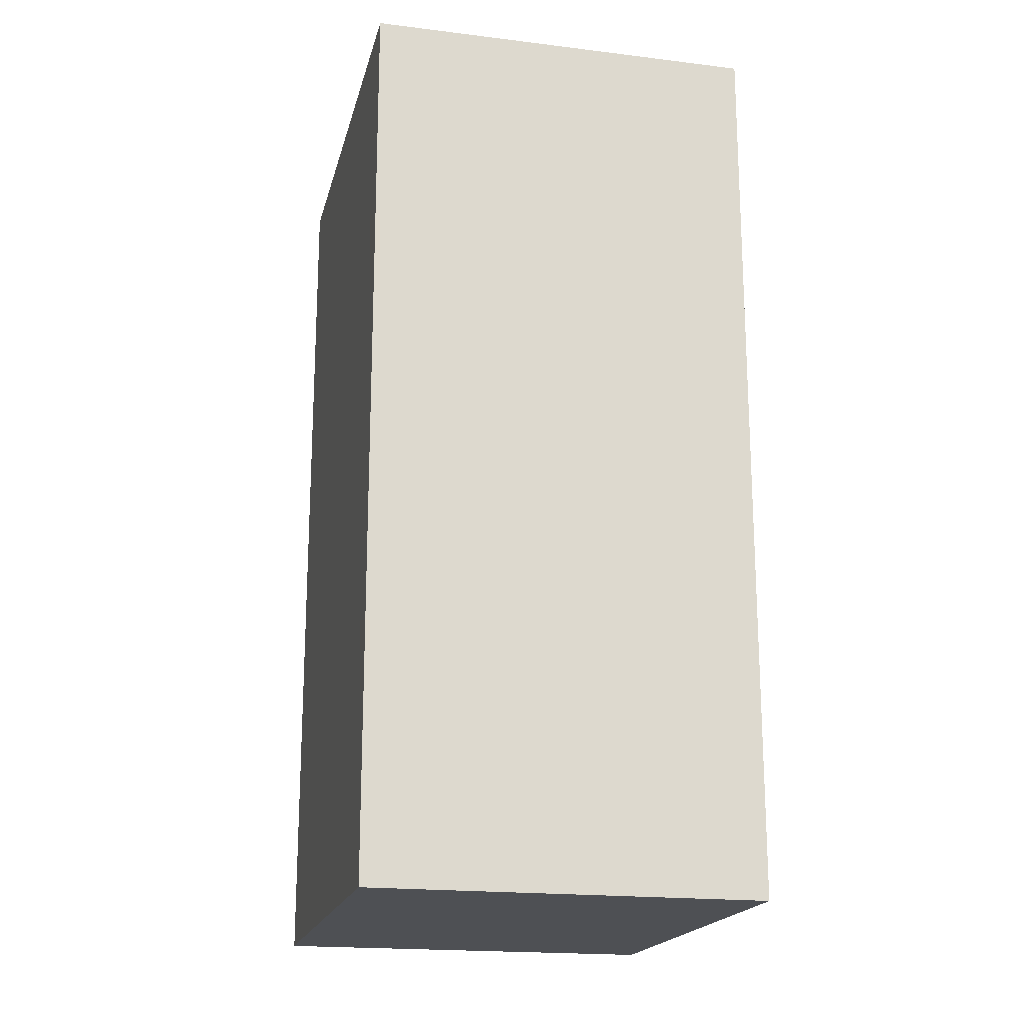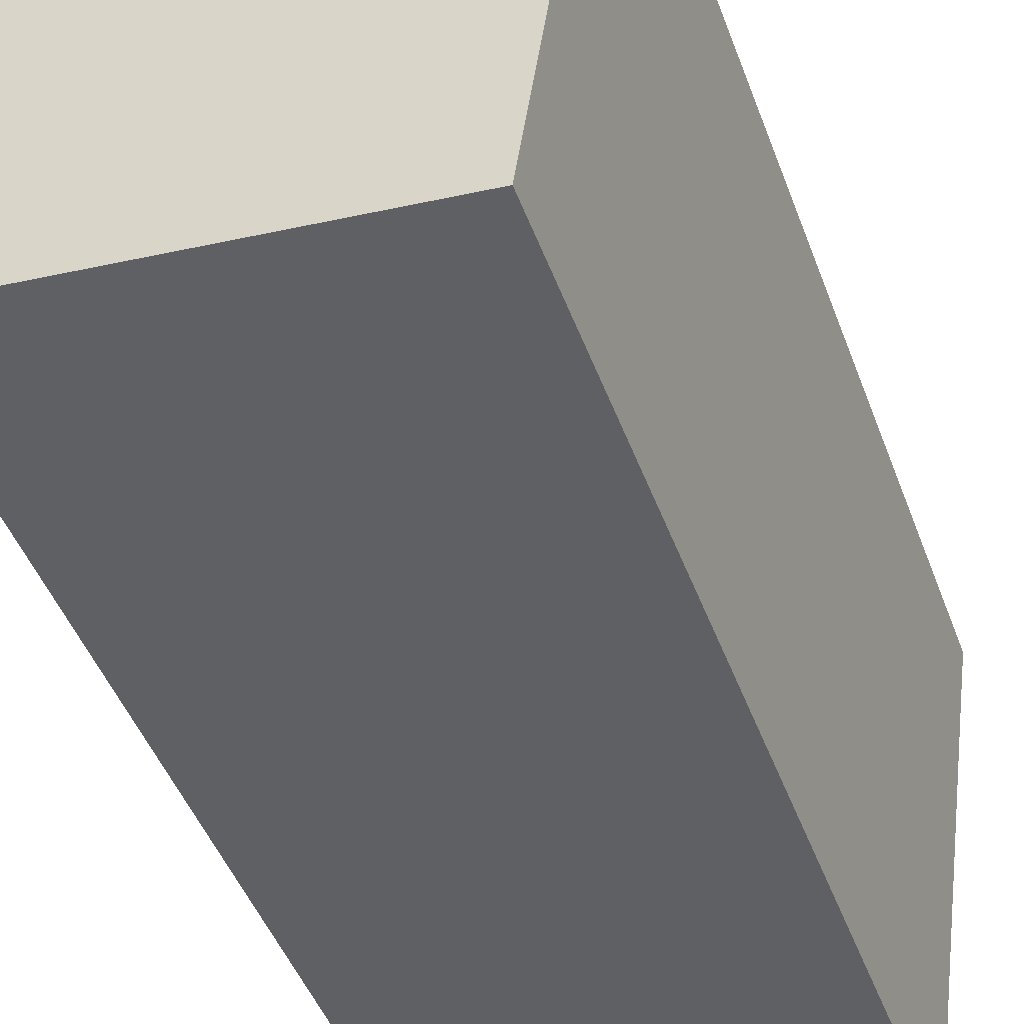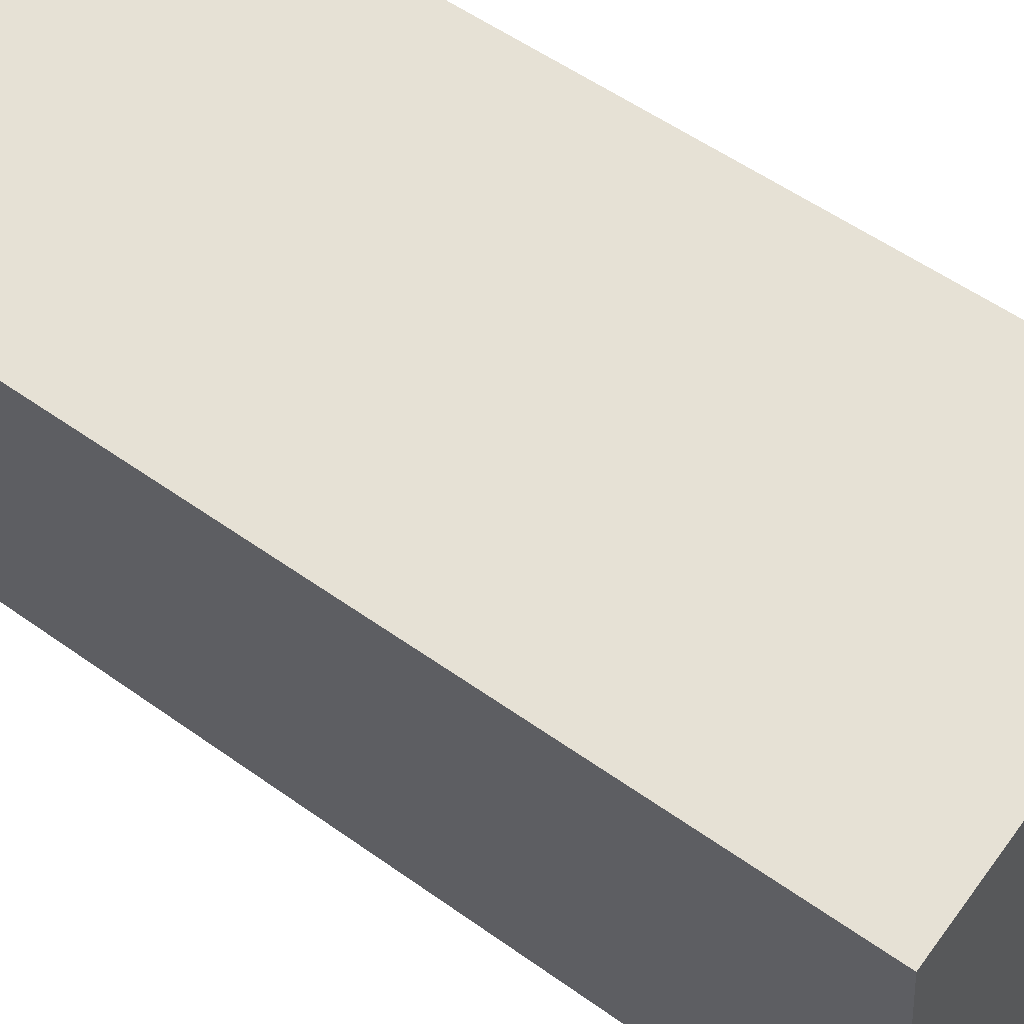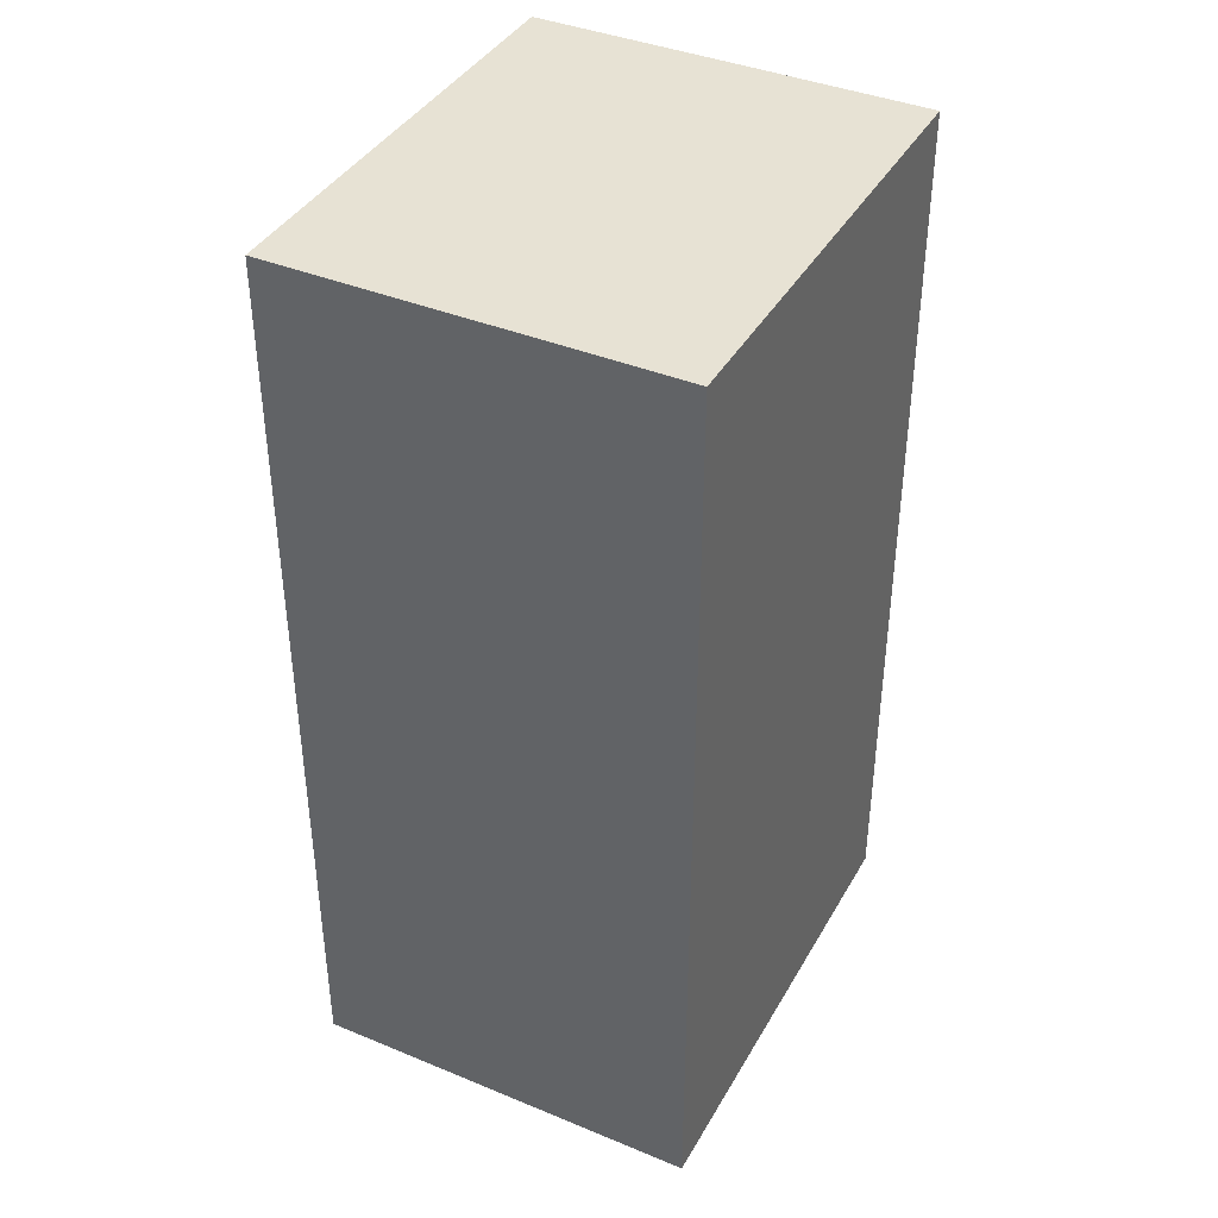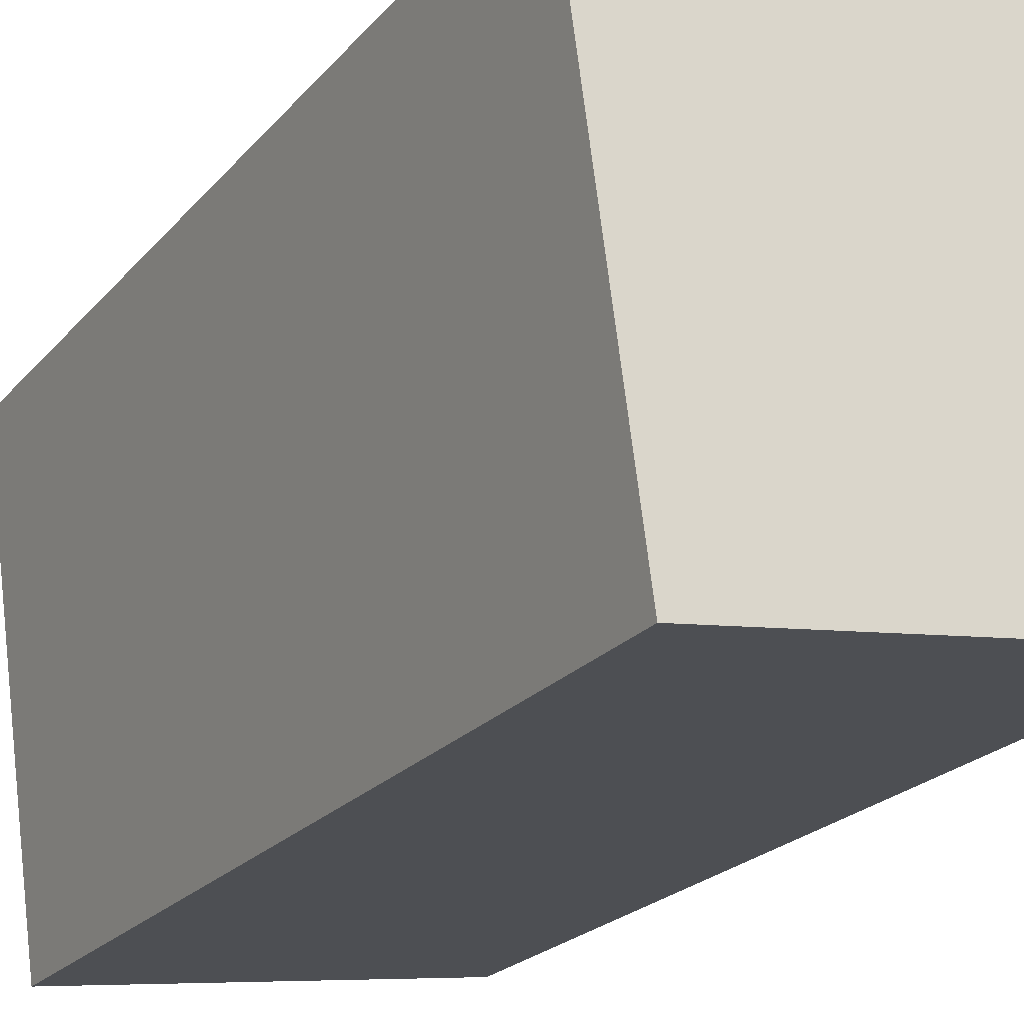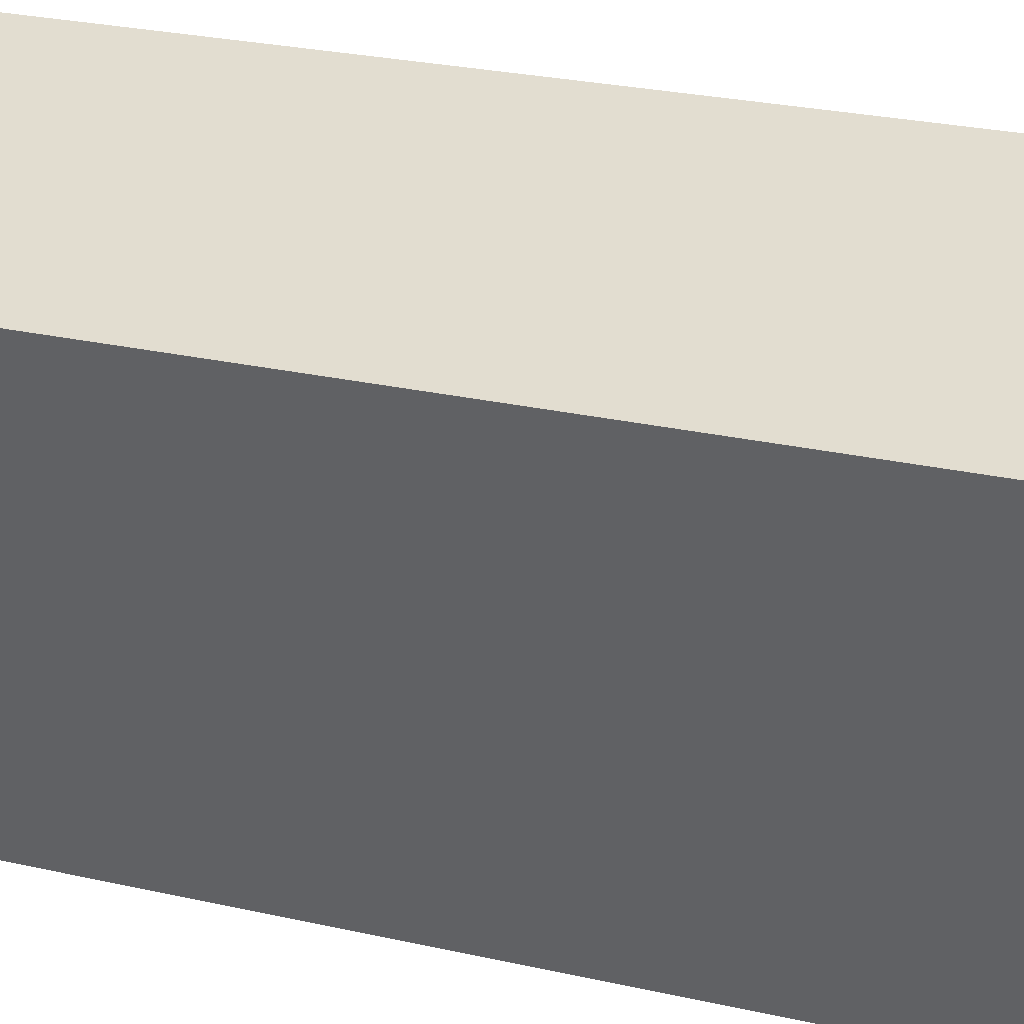
<metadata>
{"format":"obj","ext":"obj","renderer":"f3d","projection":"perspective","resolution":1024,"background":"white","views":[{"elev":-19.0,"azim":159.0,"up":"+Y"},{"elev":-46.5,"azim":-160.2,"up":"+Z"},{"elev":55.1,"azim":-53.0,"up":"+Z"},{"elev":39.8,"azim":19.2,"up":"+Y"},{"elev":-22.2,"azim":-28.9,"up":"+Z"},{"elev":28.5,"azim":-71.6,"up":"+Z"}]}
</metadata>
<code>
v  0.483 6.896 -3.495
v  2.97 6.896 0.41
v  3.453 6.896 -3.085
v  0 6.896 4.223e-16
v  3.453 1.889e-16 -3.085
v  0.483 2.14e-16 -3.495
v  0 0 0
v  2.97 -2.511e-17 0.41
g defaultobject
f 1 2 3
f 2 1 4
f 5 1 3
f 1 5 6
f 6 4 1
f 4 6 7
f 7 2 4
f 2 7 8
f 8 3 2
f 3 8 5
f 8 6 5
f 6 8 7

</code>
